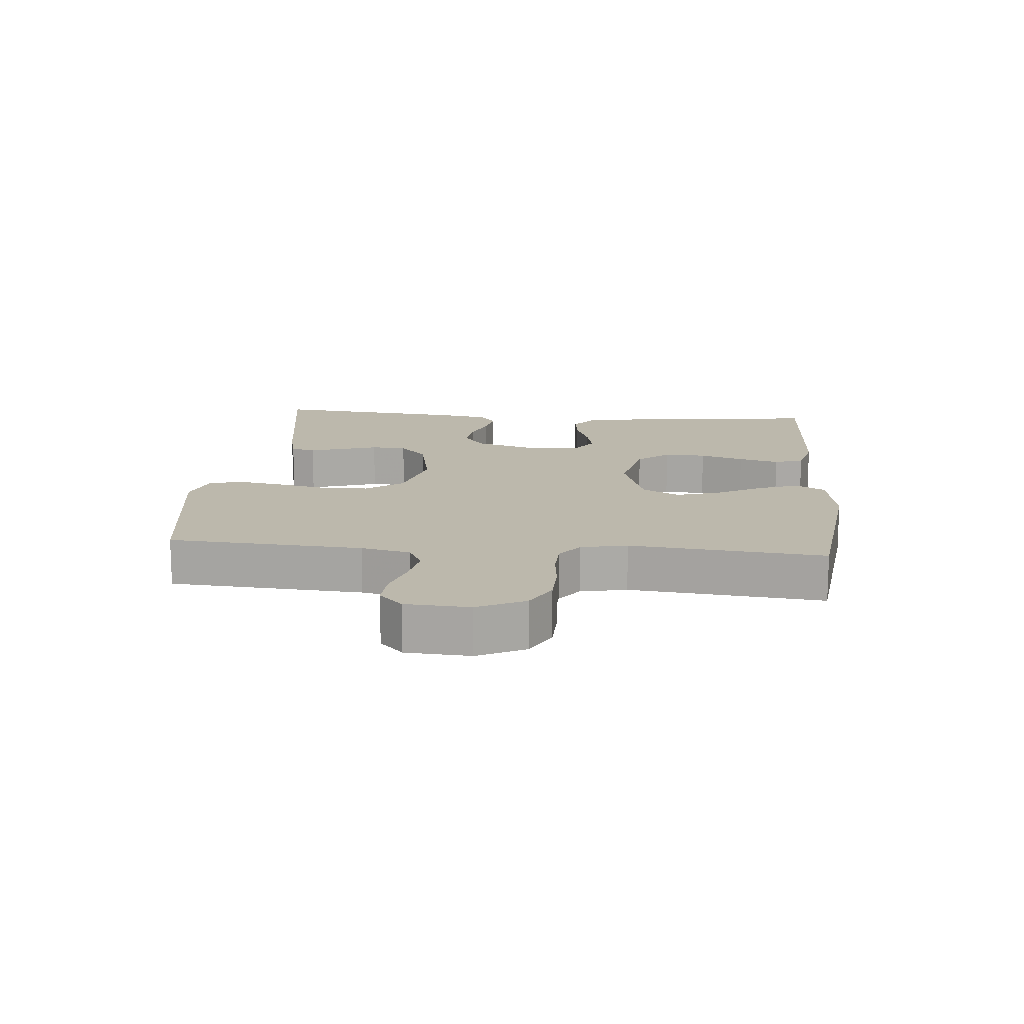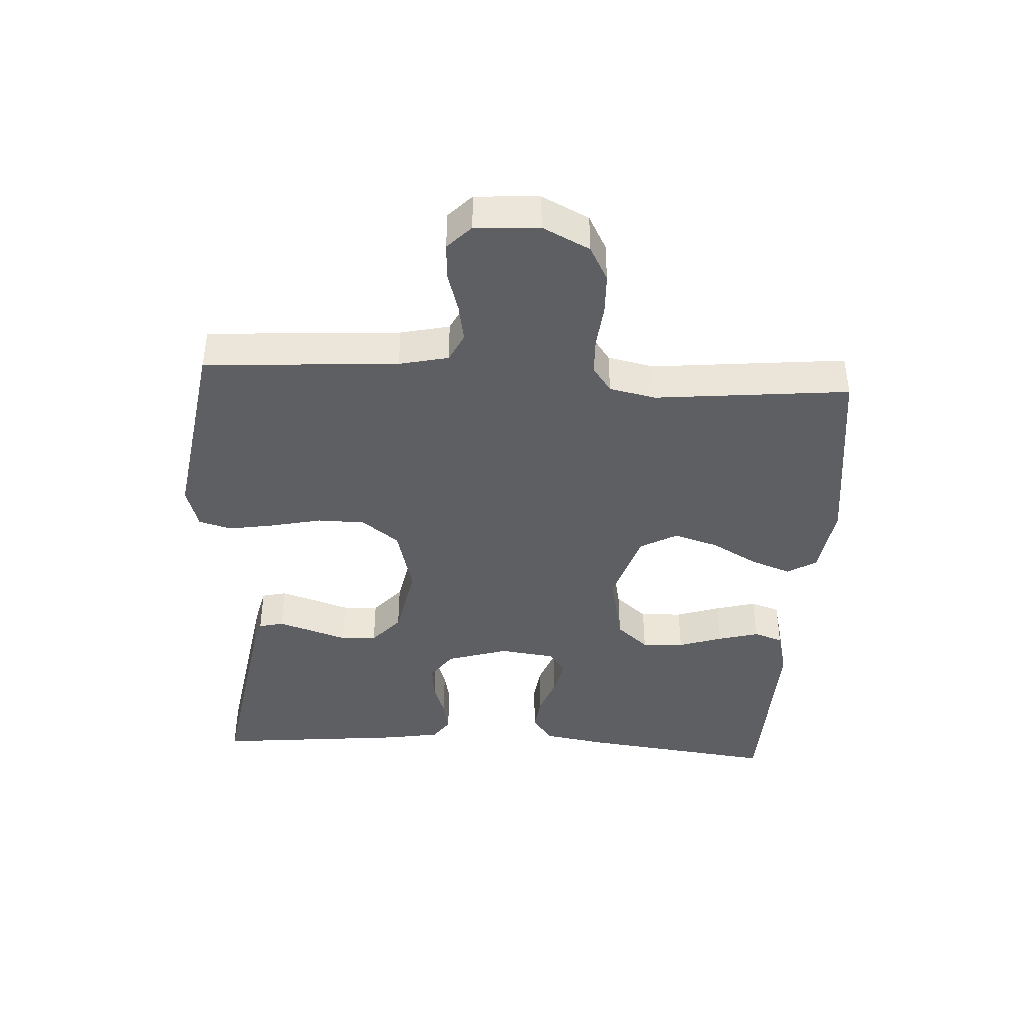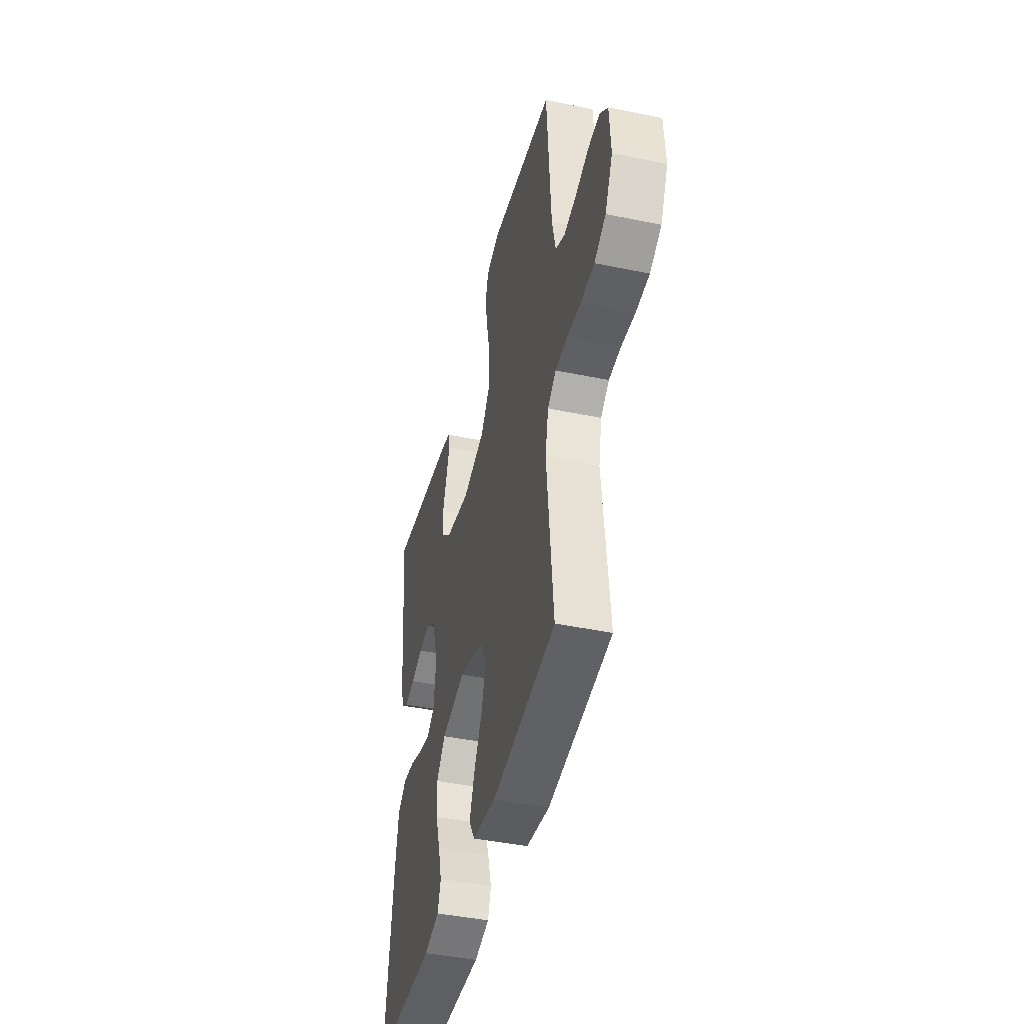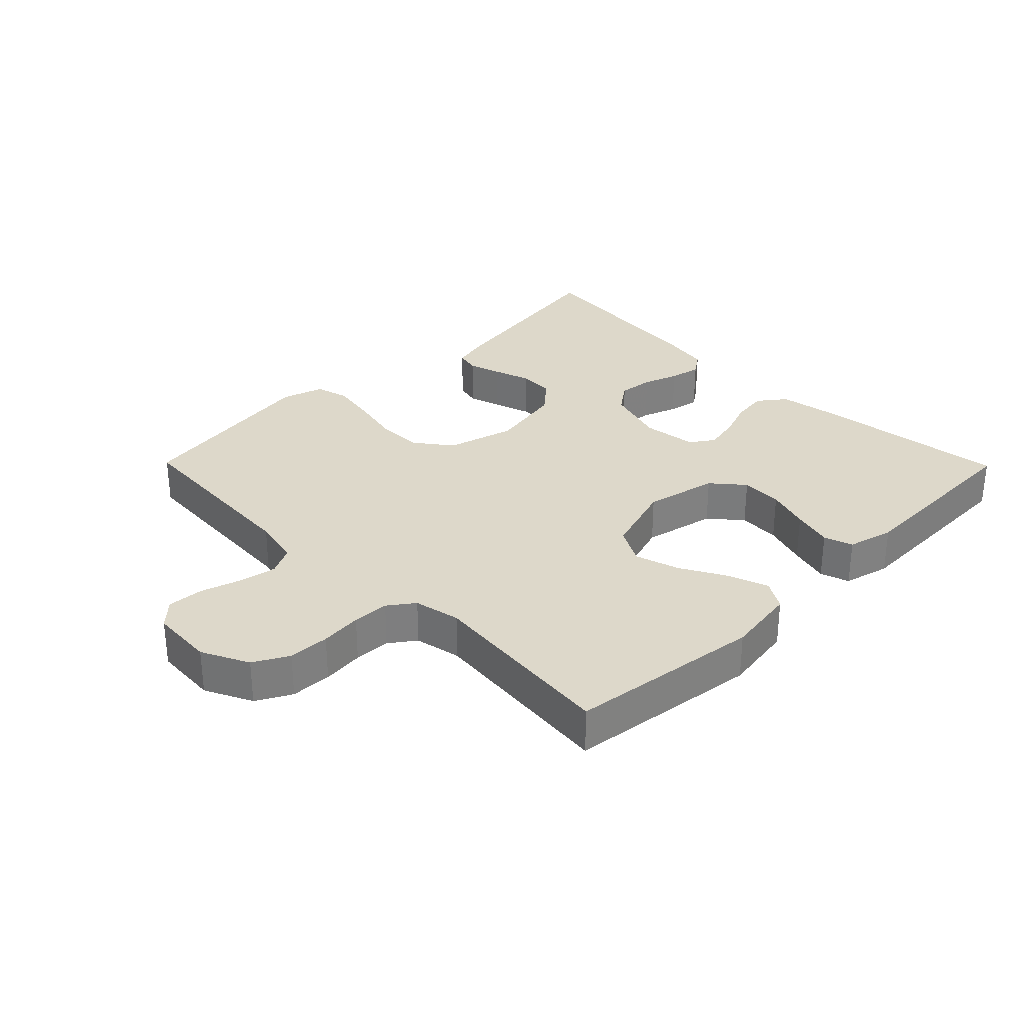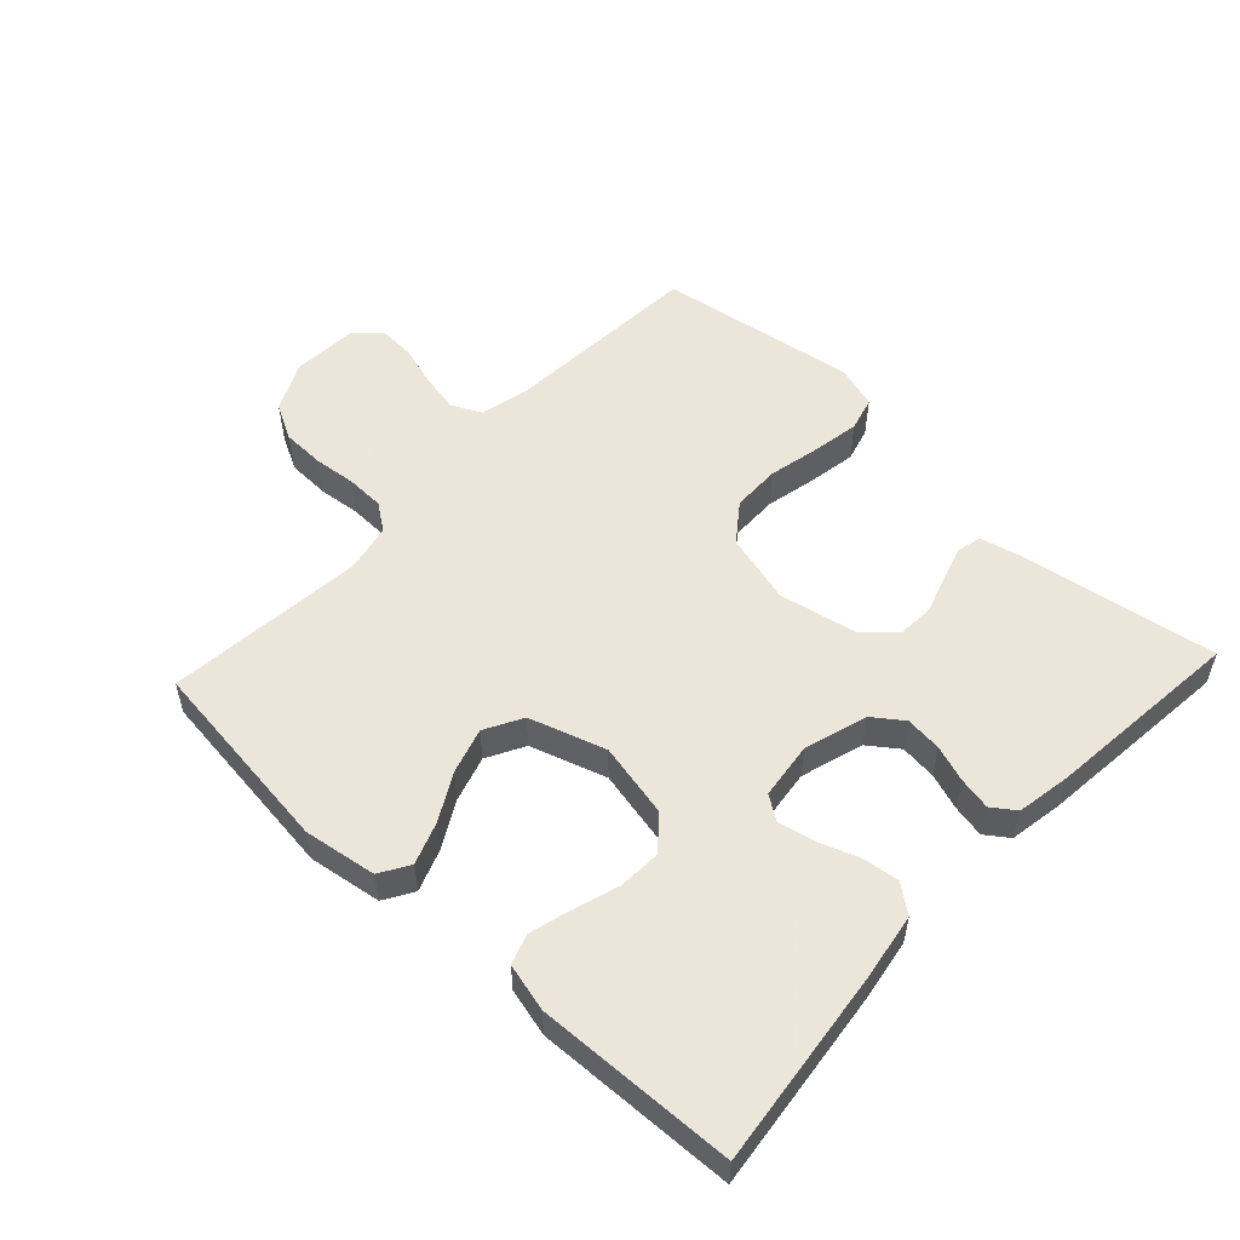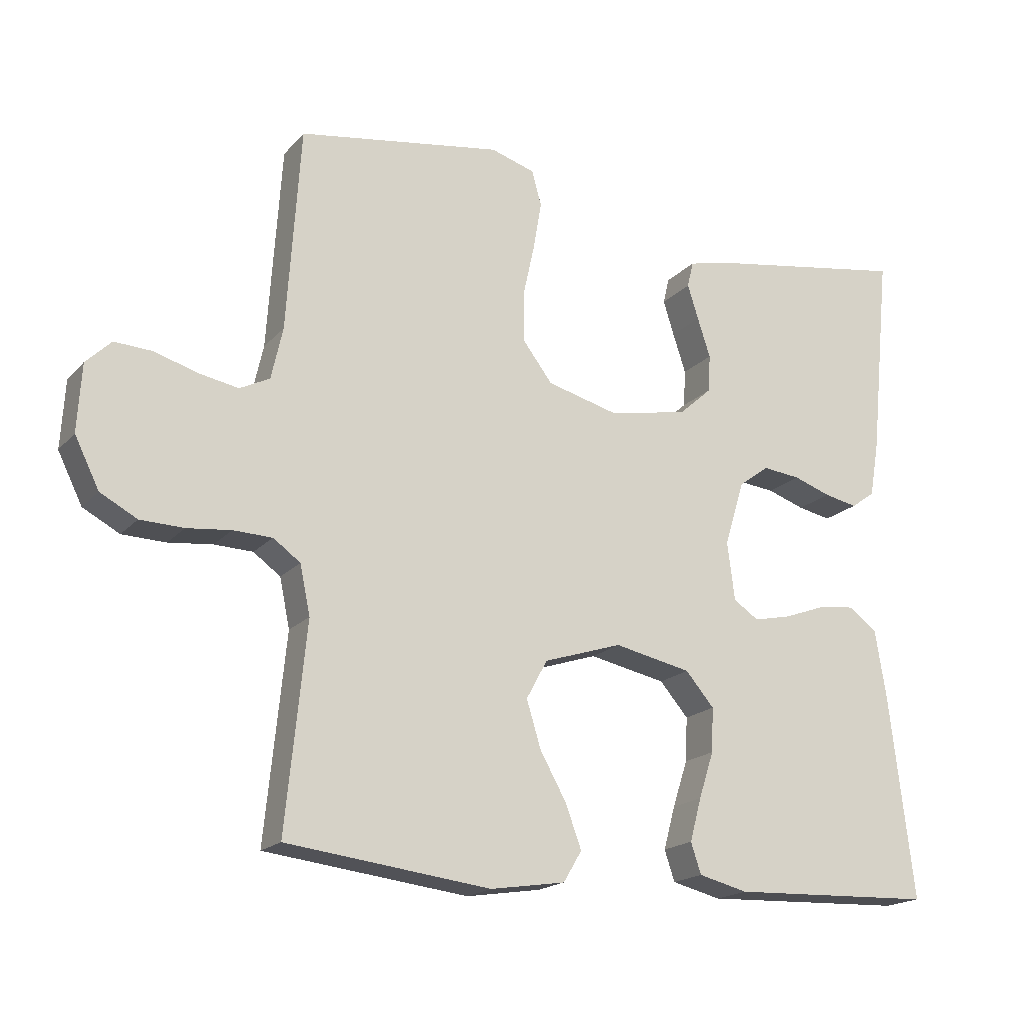
<metadata>
{"format":"obj","ext":"obj","renderer":"f3d","projection":"perspective","resolution":1024,"background":"white","views":[{"elev":14.6,"azim":95.1,"up":"+Y"},{"elev":-41.7,"azim":86.7,"up":"+Y"},{"elev":-43.3,"azim":76.2,"up":"+Z"},{"elev":31.0,"azim":135.5,"up":"+Y"},{"elev":54.2,"azim":-137.0,"up":"+Y"},{"elev":-18.3,"azim":152.1,"up":"+Z"}]}
</metadata>
<code>
v 0.5 0.07 0.5
v 0.52 0.07 0.2
v 0.537 0.07 0.124
v 0.581 0.07 0.102
v 0.64 0.07 0.113
v 0.702 0.07 0.132
v 0.758 0.07 0.135
v 0.795 0.07 0.099
v 0.801 0.07 0
v 0.765 0.07 -0.073
v 0.711 0.07 -0.102
v 0.647 0.07 -0.104
v 0.582 0.07 -0.097
v 0.525 0.07 -0.099
v 0.485 0.07 -0.128
v 0.47 0.07 -0.2
v 0.5 0.07 -0.5
v 0.2 0.07 -0.537
v 0.09 0.07 -0.52
v 0.063 0.07 -0.475
v 0.086 0.07 -0.412
v 0.125 0.07 -0.342
v 0.146 0.07 -0.273
v 0.115 0.07 -0.216
v 0 0.07 -0.179
v -0.113 0.07 -0.203
v -0.155 0.07 -0.252
v -0.152 0.07 -0.317
v -0.13 0.07 -0.385
v -0.113 0.07 -0.448
v -0.128 0.07 -0.493
v -0.2 0.07 -0.511
v -0.5 0.07 -0.5
v -0.464 0.07 -0.2
v -0.448 0.07 -0.102
v -0.406 0.07 -0.07
v -0.351 0.07 -0.077
v -0.291 0.07 -0.099
v -0.236 0.07 -0.111
v -0.199 0.07 -0.086
v -0.188 0.07 0
v -0.217 0.07 0.095
v -0.262 0.07 0.128
v -0.317 0.07 0.122
v -0.372 0.07 0.103
v -0.421 0.07 0.093
v -0.456 0.07 0.118
v -0.47 0.07 0.2
v -0.5 0.07 0.5
v -0.2 0.07 0.451
v -0.141 0.07 0.437
v -0.132 0.07 0.399
v -0.148 0.07 0.348
v -0.167 0.07 0.29
v -0.164 0.07 0.235
v -0.116 0.07 0.192
v 0 0.07 0.169
v 0.106 0.07 0.197
v 0.149 0.07 0.254
v 0.15 0.07 0.327
v 0.133 0.07 0.405
v 0.121 0.07 0.476
v 0.135 0.07 0.527
v 0.2 0.07 0.547
v 0.5 0 0.5
v 0.52 0 0.2
v 0.537 0 0.124
v 0.581 0 0.102
v 0.64 0 0.113
v 0.702 0 0.132
v 0.758 0 0.135
v 0.795 0 0.099
v 0.801 0 0
v 0.765 0 -0.073
v 0.711 0 -0.102
v 0.647 0 -0.104
v 0.582 0 -0.097
v 0.525 0 -0.099
v 0.485 0 -0.128
v 0.47 0 -0.2
v 0.5 0 -0.5
v 0.2 0 -0.537
v 0.09 0 -0.52
v 0.063 0 -0.475
v 0.086 0 -0.412
v 0.125 0 -0.342
v 0.146 0 -0.273
v 0.115 0 -0.216
v 0 0 -0.179
v -0.113 0 -0.203
v -0.155 0 -0.252
v -0.152 0 -0.317
v -0.13 0 -0.385
v -0.113 0 -0.448
v -0.128 0 -0.493
v -0.2 0 -0.511
v -0.5 0 -0.5
v -0.464 0 -0.2
v -0.448 0 -0.102
v -0.406 0 -0.07
v -0.351 0 -0.077
v -0.291 0 -0.099
v -0.236 0 -0.111
v -0.199 0 -0.086
v -0.188 0 0
v -0.217 0 0.095
v -0.262 0 0.128
v -0.317 0 0.122
v -0.372 0 0.103
v -0.421 0 0.093
v -0.456 0 0.118
v -0.47 0 0.2
v -0.5 0 0.5
v -0.2 0 0.451
v -0.141 0 0.437
v -0.132 0 0.399
v -0.148 0 0.348
v -0.167 0 0.29
v -0.164 0 0.235
v -0.116 0 0.192
v 0 0 0.169
v 0.106 0 0.197
v 0.149 0 0.254
v 0.15 0 0.327
v 0.133 0 0.405
v 0.121 0 0.476
v 0.135 0 0.527
v 0.2 0 0.547
f 64 1 2
f 63 64 2
f 62 63 2
f 61 62 2
f 60 61 2
f 59 60 2 3
f 58 59 3 4
f 57 58 4
f 52 53 54
f 51 52 54
f 50 51 54
f 49 50 54
f 48 49 54
f 47 48 54
f 46 47 54
f 45 46 54
f 44 45 54
f 43 44 54 55
f 42 43 55 56
f 36 37 38
f 35 36 38
f 34 35 38
f 33 34 38
f 32 33 38
f 31 32 38
f 30 31 38
f 29 30 38
f 28 29 38
f 27 28 38 39
f 26 27 39 40
f 20 21 22
f 19 20 22
f 18 19 22
f 17 18 22
f 16 17 22
f 15 16 22 23
f 14 15 23 24
f 11 12 13
f 10 11 13
f 9 10 13
f 8 9 13
f 7 8 13
f 6 7 13
f 5 6 13
f 4 5 13 14
f 14 24 25
f 4 14 25
f 57 4 25
f 57 25 26
f 56 57 26
f 42 56 26
f 41 42 26
f 26 40 41
f 66 65 128
f 66 128 127
f 66 127 126
f 66 126 125
f 66 125 124
f 67 66 124 123
f 68 67 123 122
f 68 122 121
f 118 117 116
f 118 116 115
f 118 115 114
f 118 114 113
f 118 113 112
f 118 112 111
f 118 111 110
f 118 110 109
f 118 109 108
f 119 118 108 107
f 120 119 107 106
f 102 101 100
f 102 100 99
f 102 99 98
f 102 98 97
f 102 97 96
f 102 96 95
f 102 95 94
f 102 94 93
f 102 93 92
f 103 102 92 91
f 104 103 91 90
f 86 85 84
f 86 84 83
f 86 83 82
f 86 82 81
f 86 81 80
f 87 86 80 79
f 88 87 79 78
f 77 76 75
f 77 75 74
f 77 74 73
f 77 73 72
f 77 72 71
f 77 71 70
f 77 70 69
f 78 77 69 68
f 89 88 78
f 89 78 68
f 89 68 121
f 90 89 121
f 90 121 120
f 90 120 106
f 90 106 105
f 105 104 90
f 1 65 66 2
f 2 66 67 3
f 3 67 68 4
f 4 68 69 5
f 5 69 70 6
f 6 70 71 7
f 7 71 72 8
f 8 72 73 9
f 9 73 74 10
f 10 74 75 11
f 11 75 76 12
f 12 76 77 13
f 13 77 78 14
f 14 78 79 15
f 15 79 80 16
f 16 80 81 17
f 17 81 82 18
f 18 82 83 19
f 19 83 84 20
f 20 84 85 21
f 21 85 86 22
f 22 86 87 23
f 23 87 88 24
f 24 88 89 25
f 25 89 90 26
f 26 90 91 27
f 27 91 92 28
f 28 92 93 29
f 29 93 94 30
f 30 94 95 31
f 31 95 96 32
f 32 96 97 33
f 33 97 98 34
f 34 98 99 35
f 35 99 100 36
f 36 100 101 37
f 37 101 102 38
f 38 102 103 39
f 39 103 104 40
f 40 104 105 41
f 41 105 106 42
f 42 106 107 43
f 43 107 108 44
f 44 108 109 45
f 45 109 110 46
f 46 110 111 47
f 47 111 112 48
f 48 112 113 49
f 49 113 114 50
f 50 114 115 51
f 51 115 116 52
f 52 116 117 53
f 53 117 118 54
f 54 118 119 55
f 55 119 120 56
f 56 120 121 57
f 57 121 122 58
f 58 122 123 59
f 59 123 124 60
f 60 124 125 61
f 61 125 126 62
f 62 126 127 63
f 63 127 128 64
f 64 128 65 1

</code>
